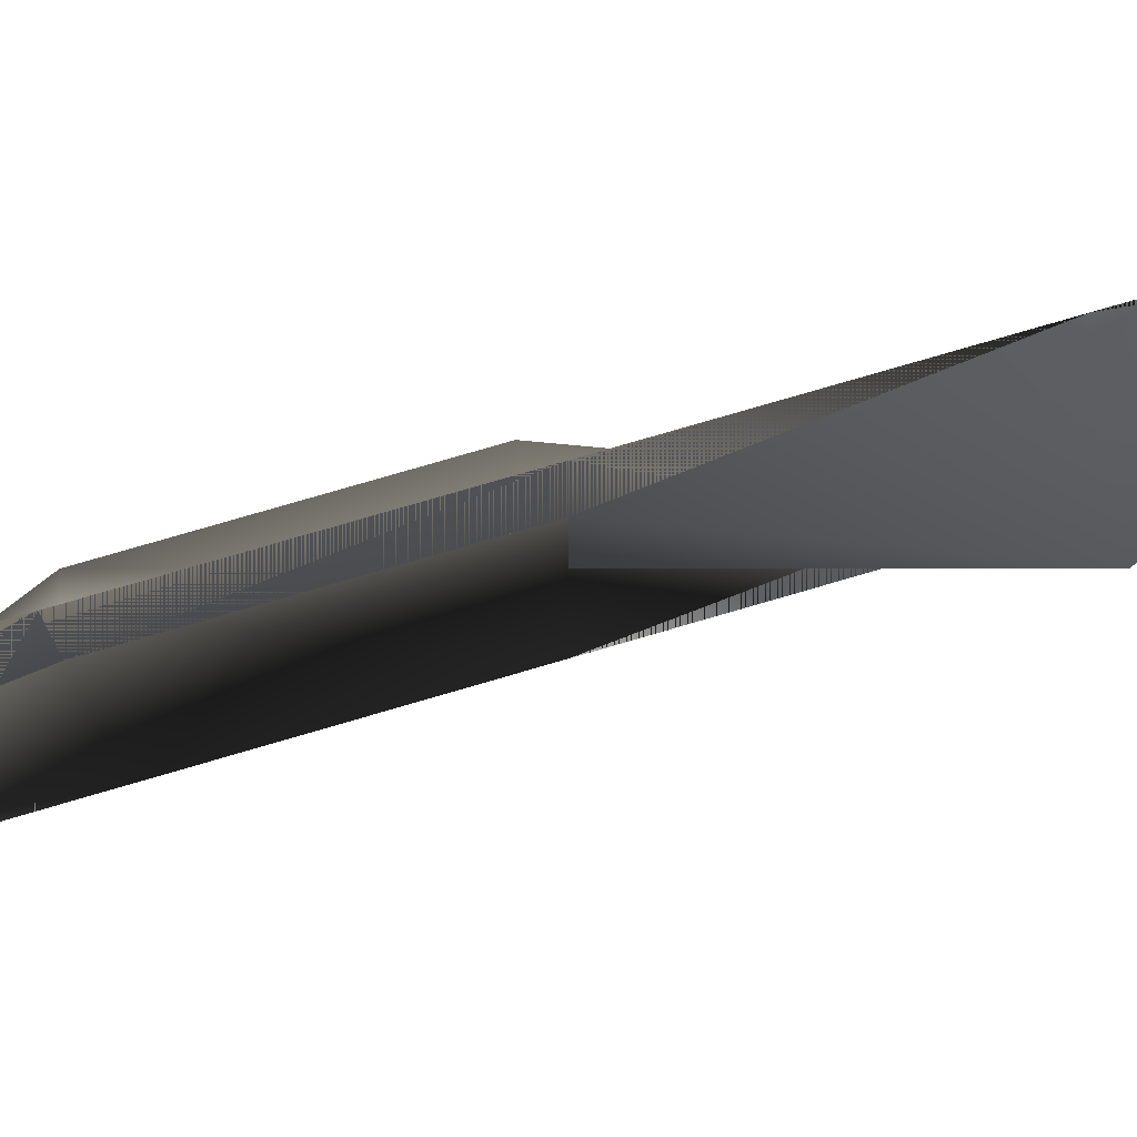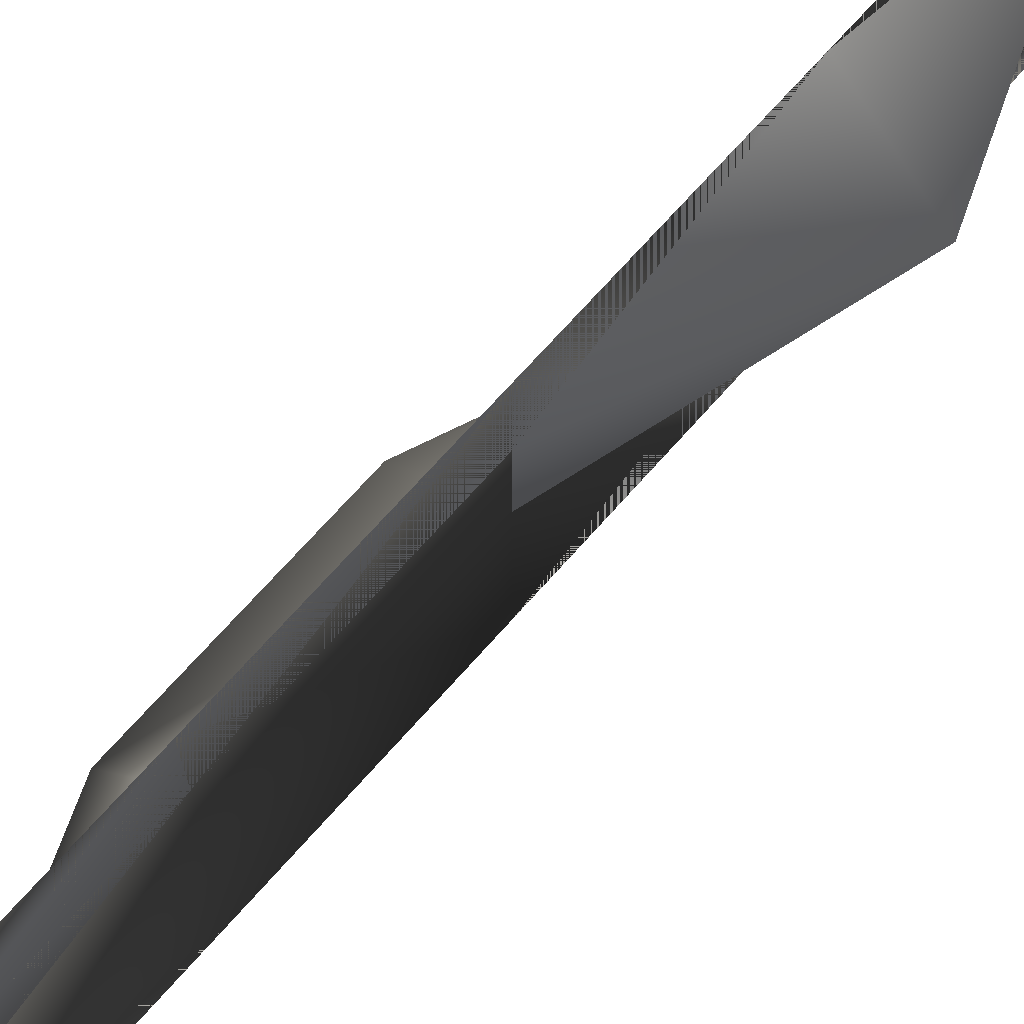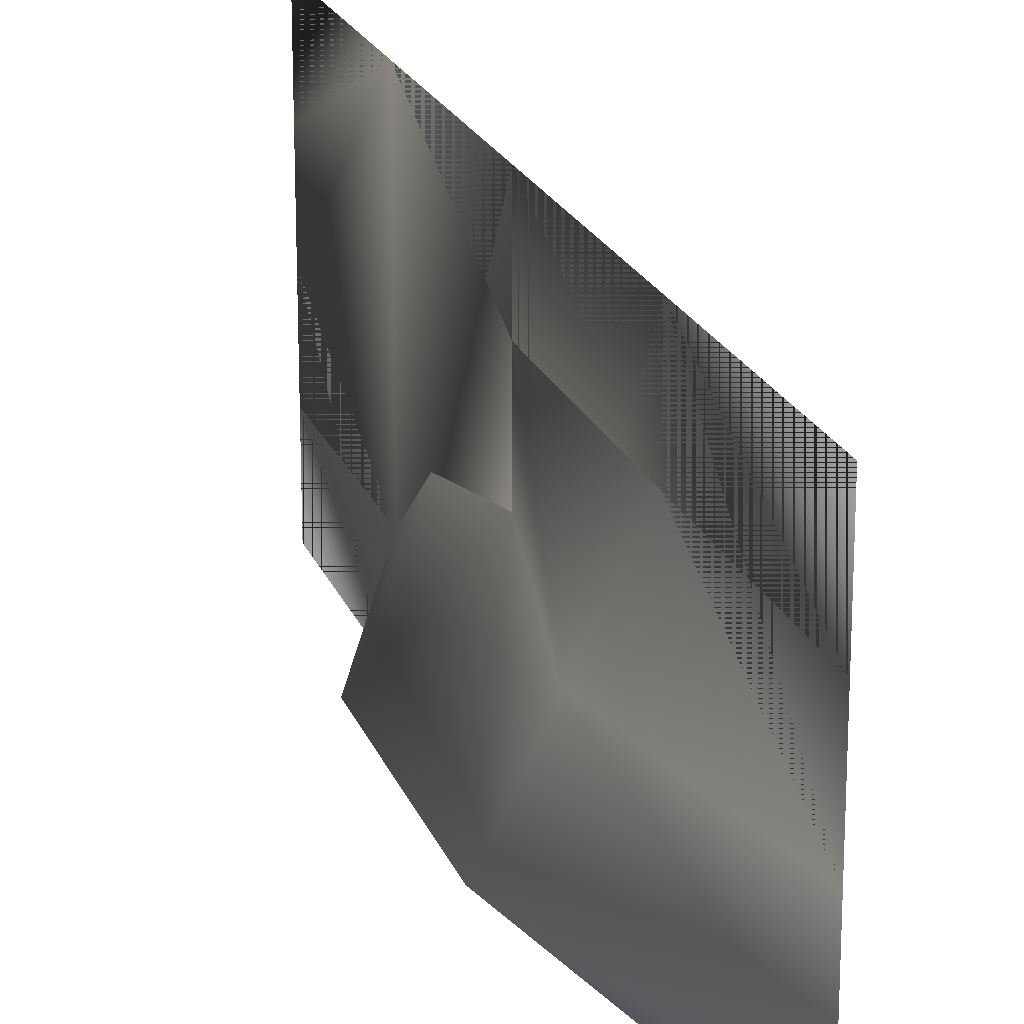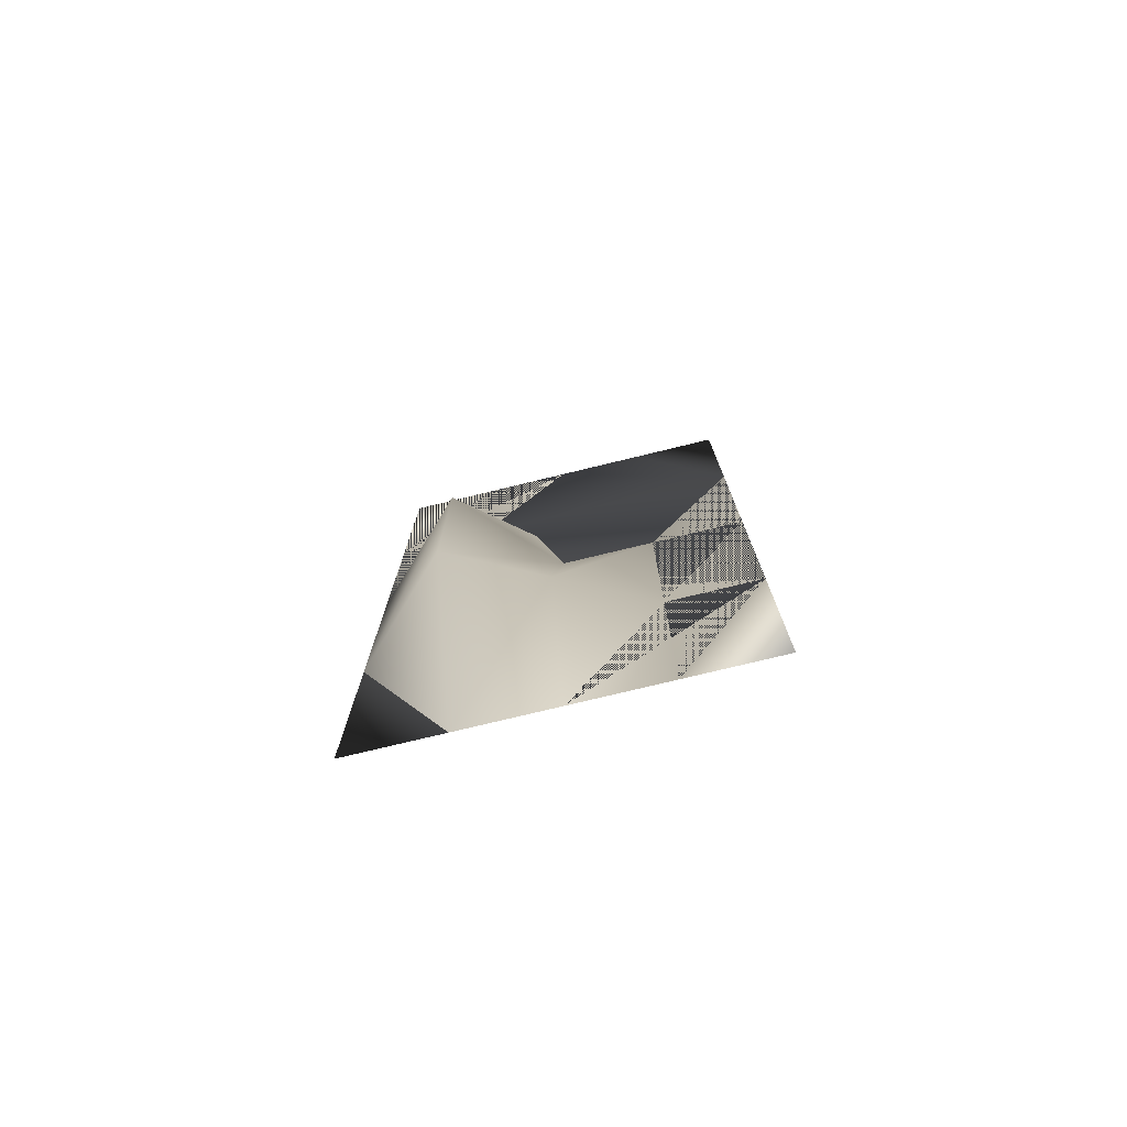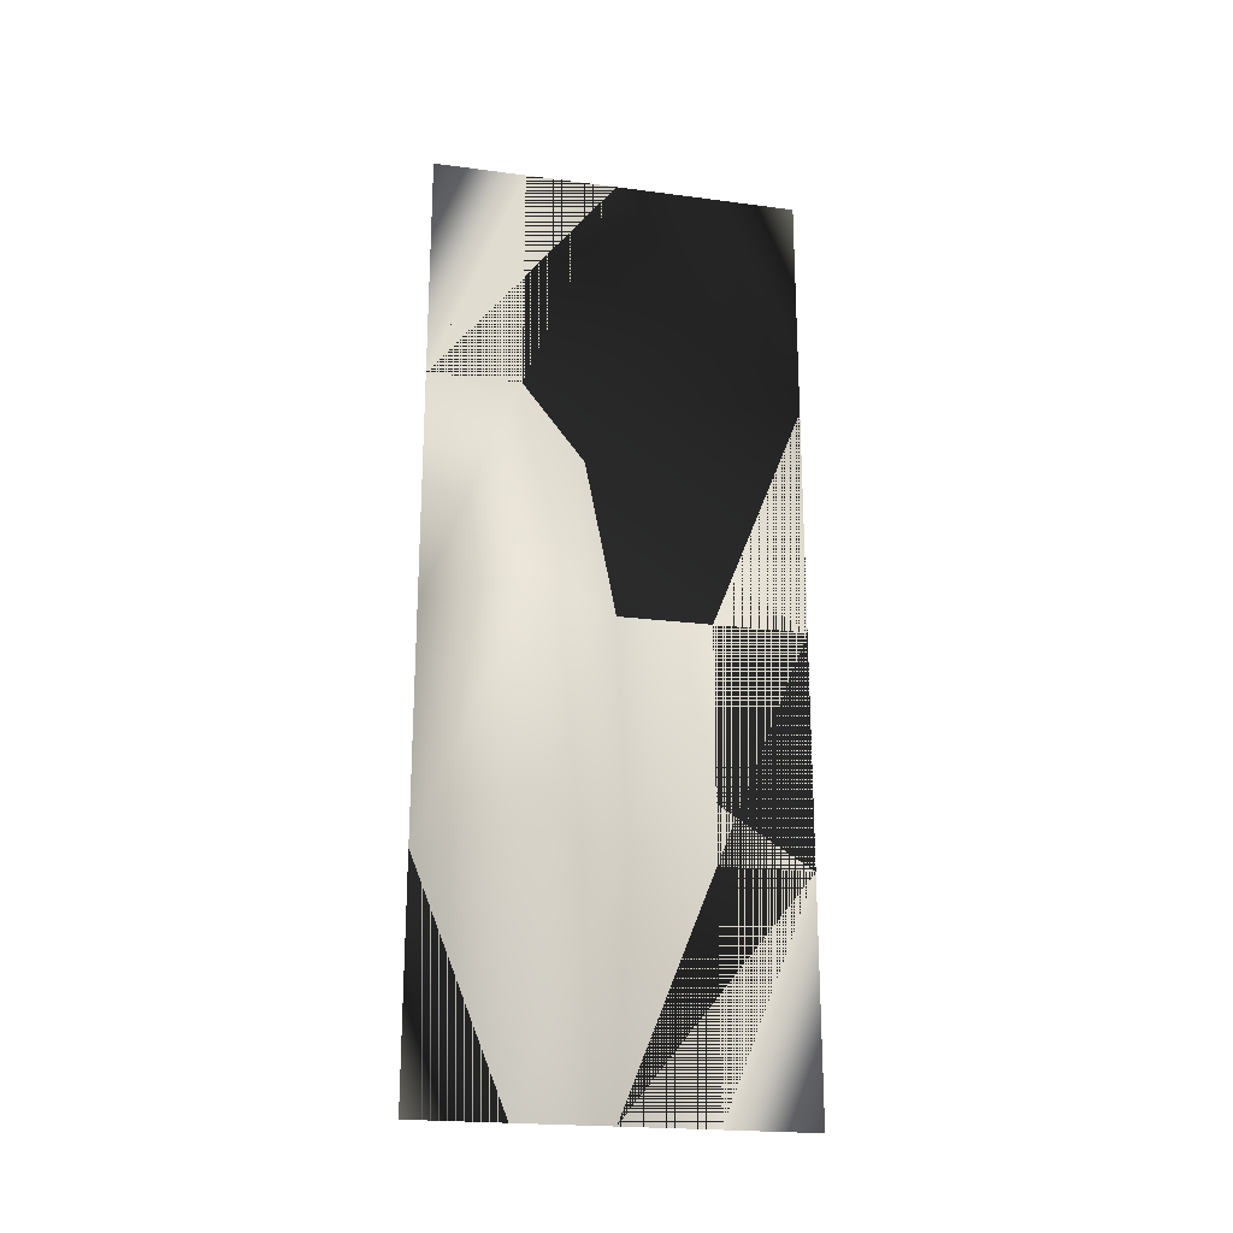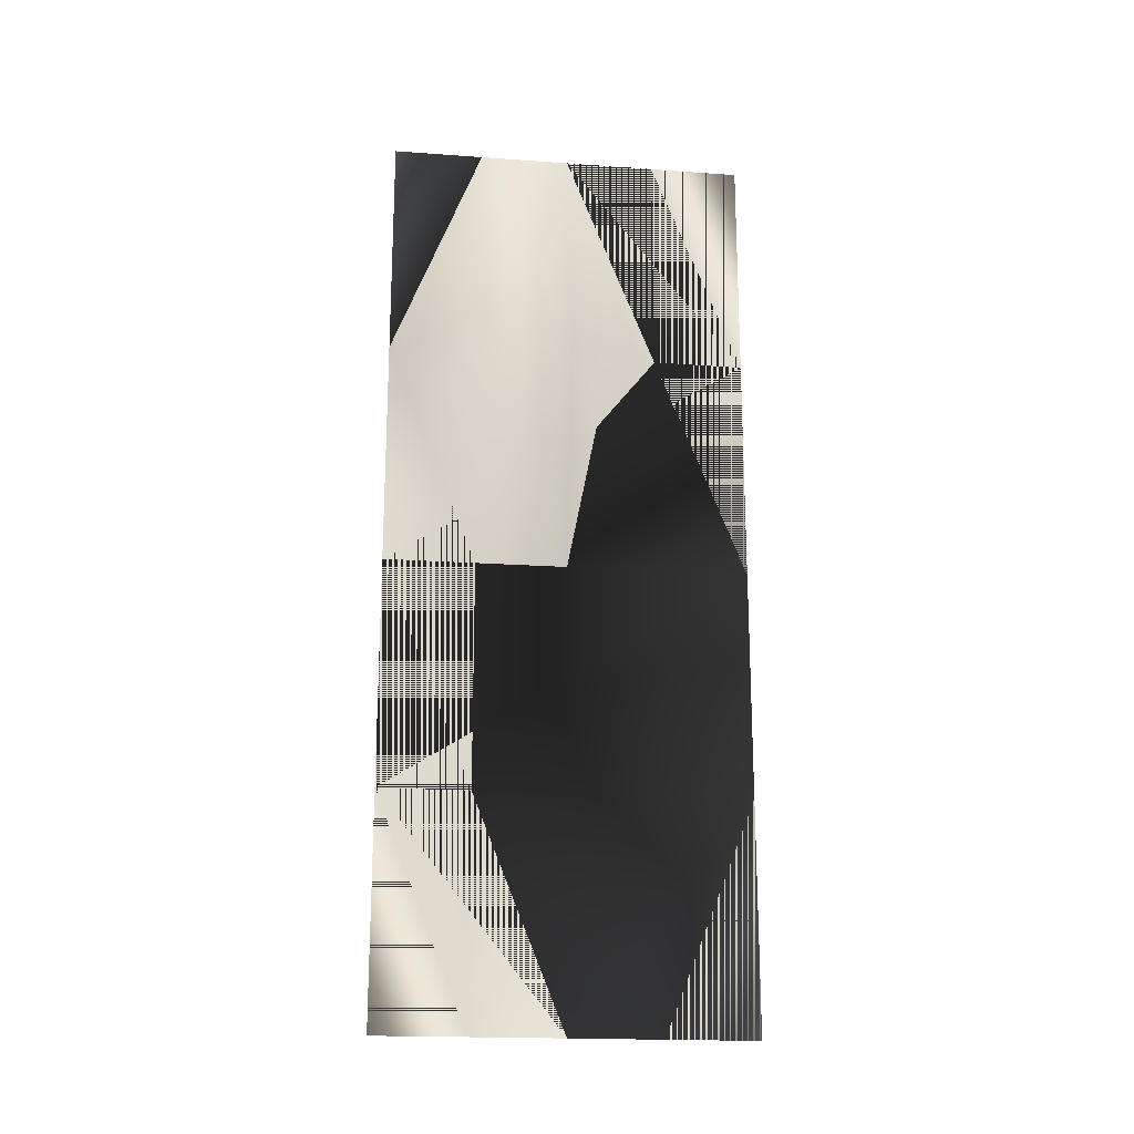
<metadata>
{"format":"obj","ext":"obj","renderer":"f3d","projection":"perspective","resolution":1024,"background":"white","views":[{"elev":75.7,"azim":73.6,"up":"+Z"},{"elev":70.9,"azim":41.6,"up":"+Z"},{"elev":20.3,"azim":-16.9,"up":"+Z"},{"elev":-76.1,"azim":-76.4,"up":"+Y"},{"elev":-21.3,"azim":-103.2,"up":"+Y"},{"elev":-19.1,"azim":82.3,"up":"+Y"}]}
</metadata>
<code>
o Battery-Type-0-Debris-Panel-2
g Battery-Type-0-Debris-Panel-2
v 0 0.5 0.1
v 0 0.5 0
v 0.05 0.25 0
v 0.1 0.25 0.1
v 0 0 0
v 0 0 0.1
v 0 0 0.2
v 0 0.25 0.2
v 0 -0.25 0.1
v 0 -0.25 0.2
v -0.05 -0.25 0
v 0 -0.5 0
v 0 -0.5 0.1
v 0 -0.5 0.2
v -0.1 0 -0.1
v -0.1 -0.25 -0.1
v 0 0 -0.2
v 0 -0.25 -0.2
v 0 -0.5 -0.1
v 0 0.5 -0.1
v 0 0.5 -0.2
v 0 0.25 -0.2
v 0 0.25 -0.1
v 0 0.5 0.2
v 0 -0.5 -0.2
f 8 1 24
f 8 4 1
f 3 23 2
f 23 20 2
f 19 18 16
f 19 25 18
f 1 8 24
f 1 2 8
f 13 14 10
f 12 13 10
f 18 25 19
f 18 19 12
f 12 10 18
f 10 17 18
f 17 10 7
f 22 17 7
f 22 7 8
f 8 2 22
f 22 2 20
f 20 21 22
f 3 2 1
f 1 4 3
f 5 3 4
f 4 6 5
f 6 4 8
f 8 7 6
f 9 6 7
f 7 10 9
f 11 5 6
f 6 9 11
f 12 11 9
f 9 13 12
f 13 9 10
f 10 14 13
f 16 15 5
f 5 11 16
f 18 17 15
f 15 16 18
f 19 16 11
f 11 12 19
f 22 21 20
f 20 23 22
f 17 22 23
f 23 15 17
f 15 23 3
f 3 5 15

</code>
